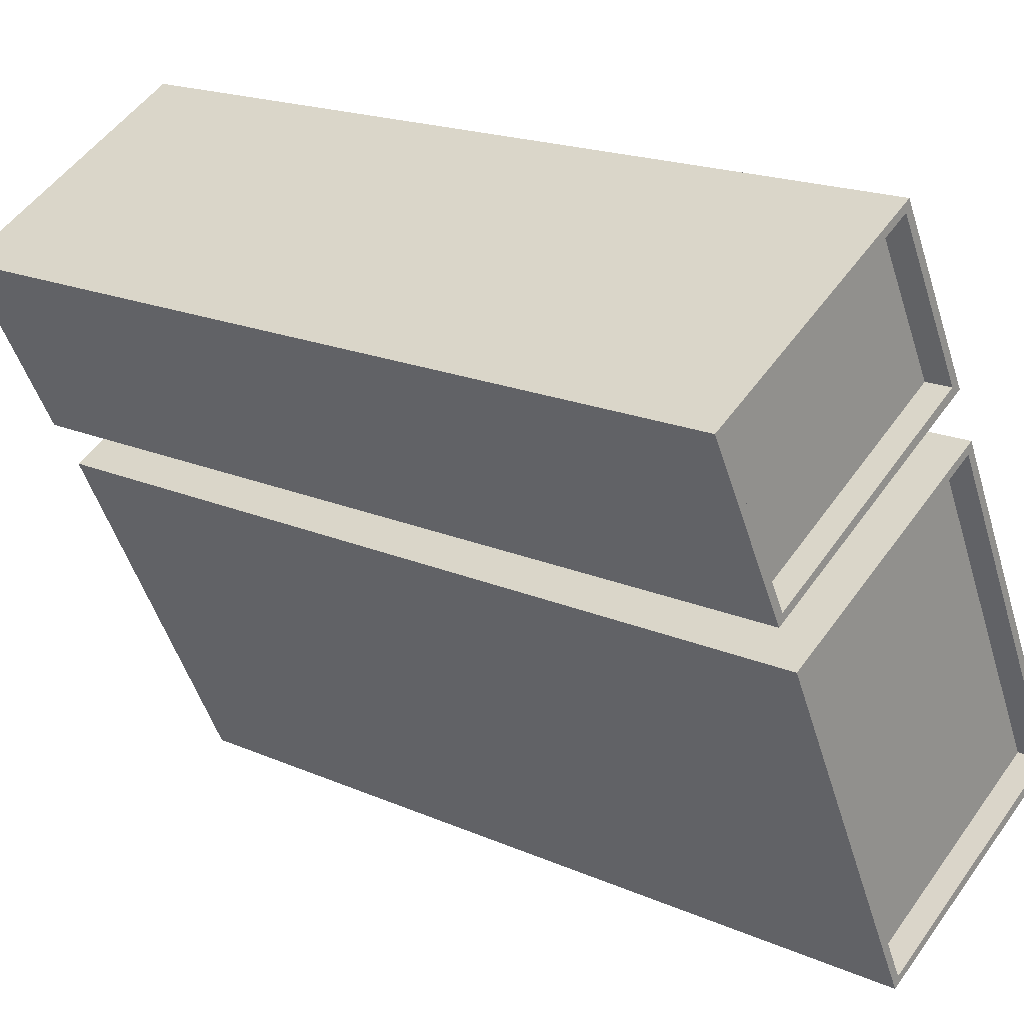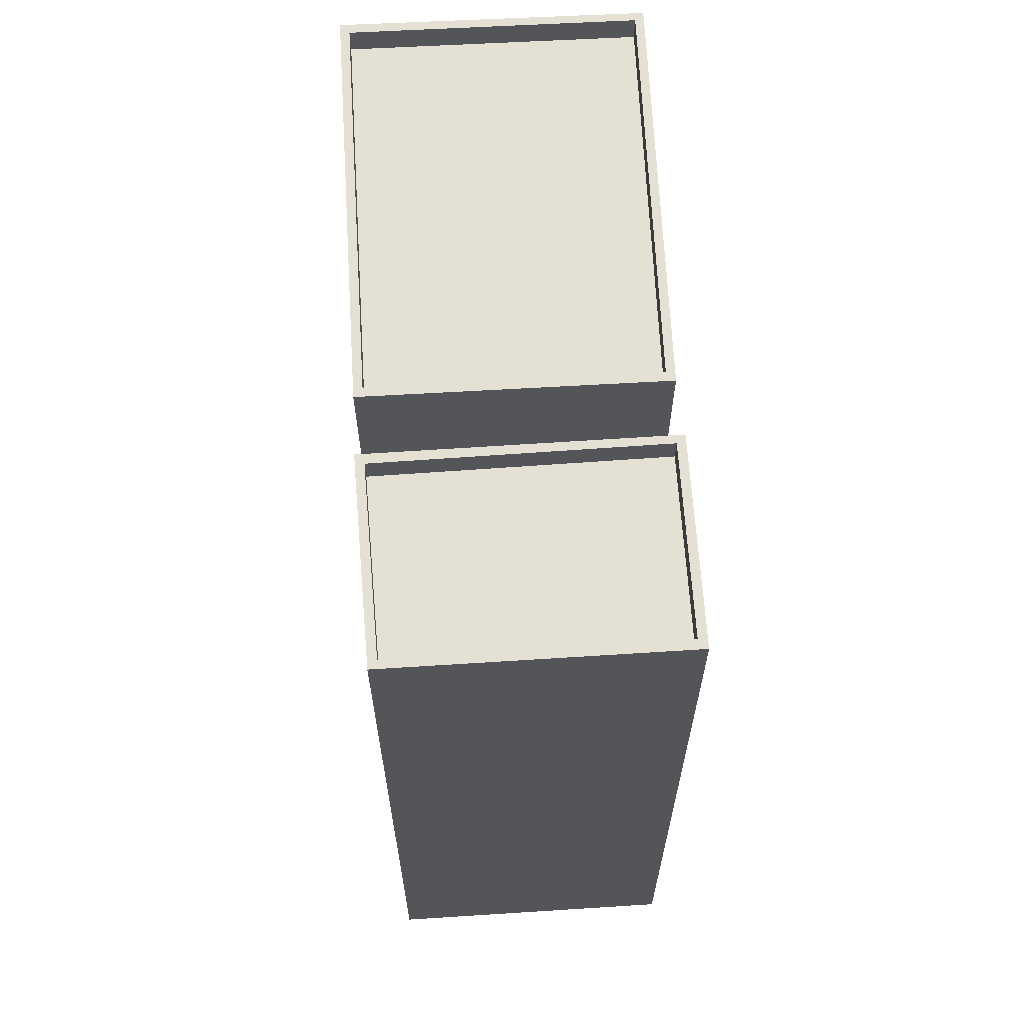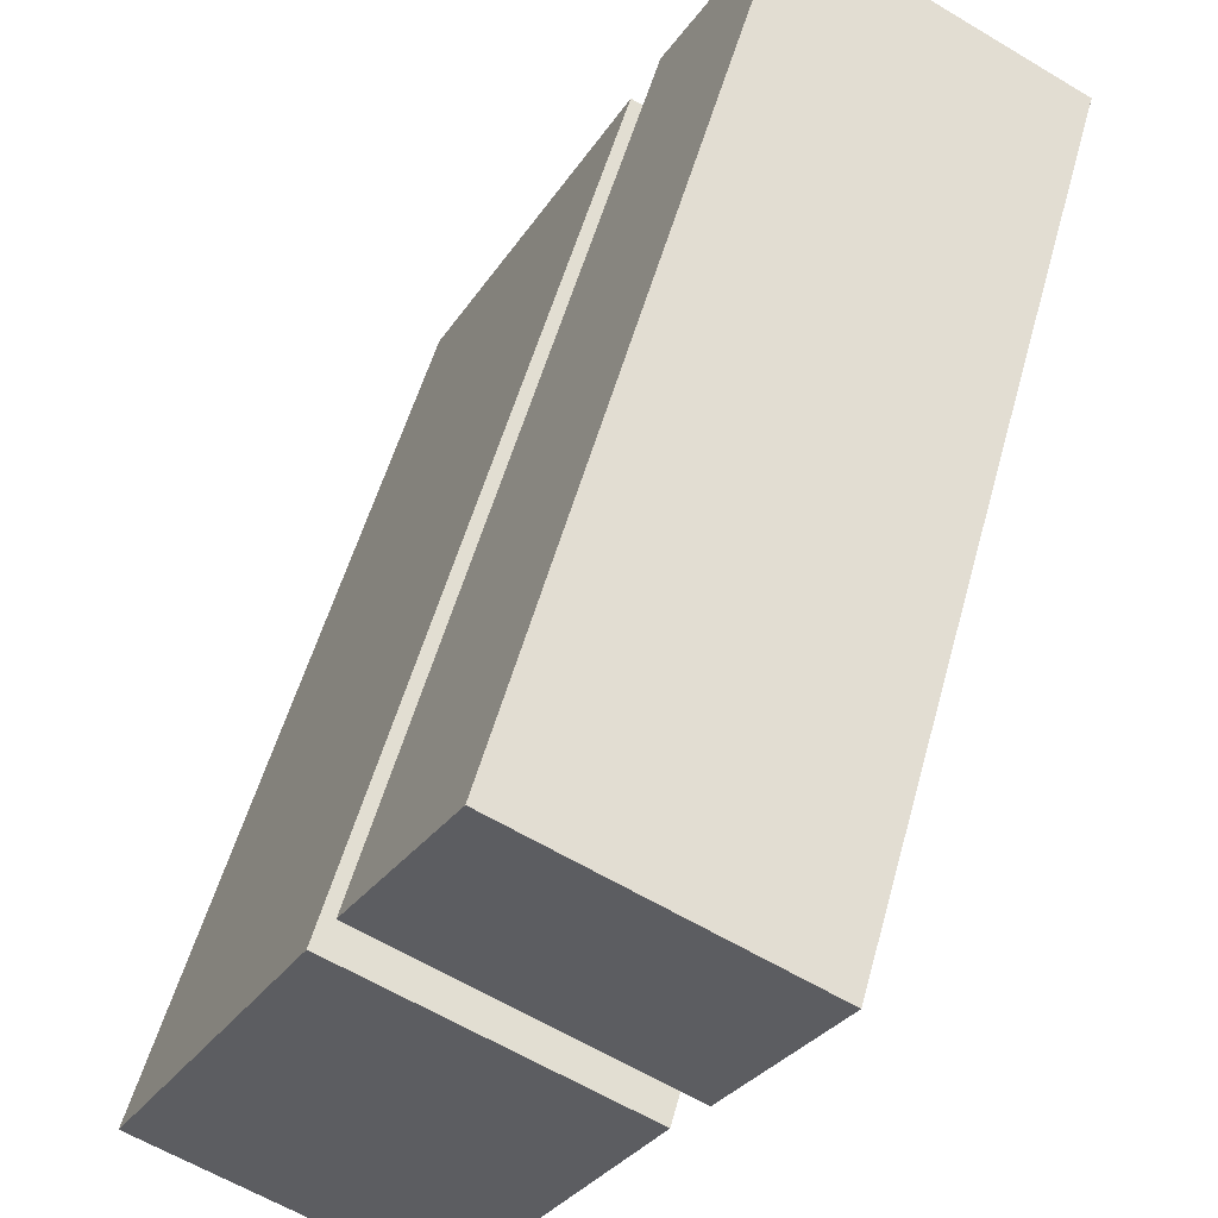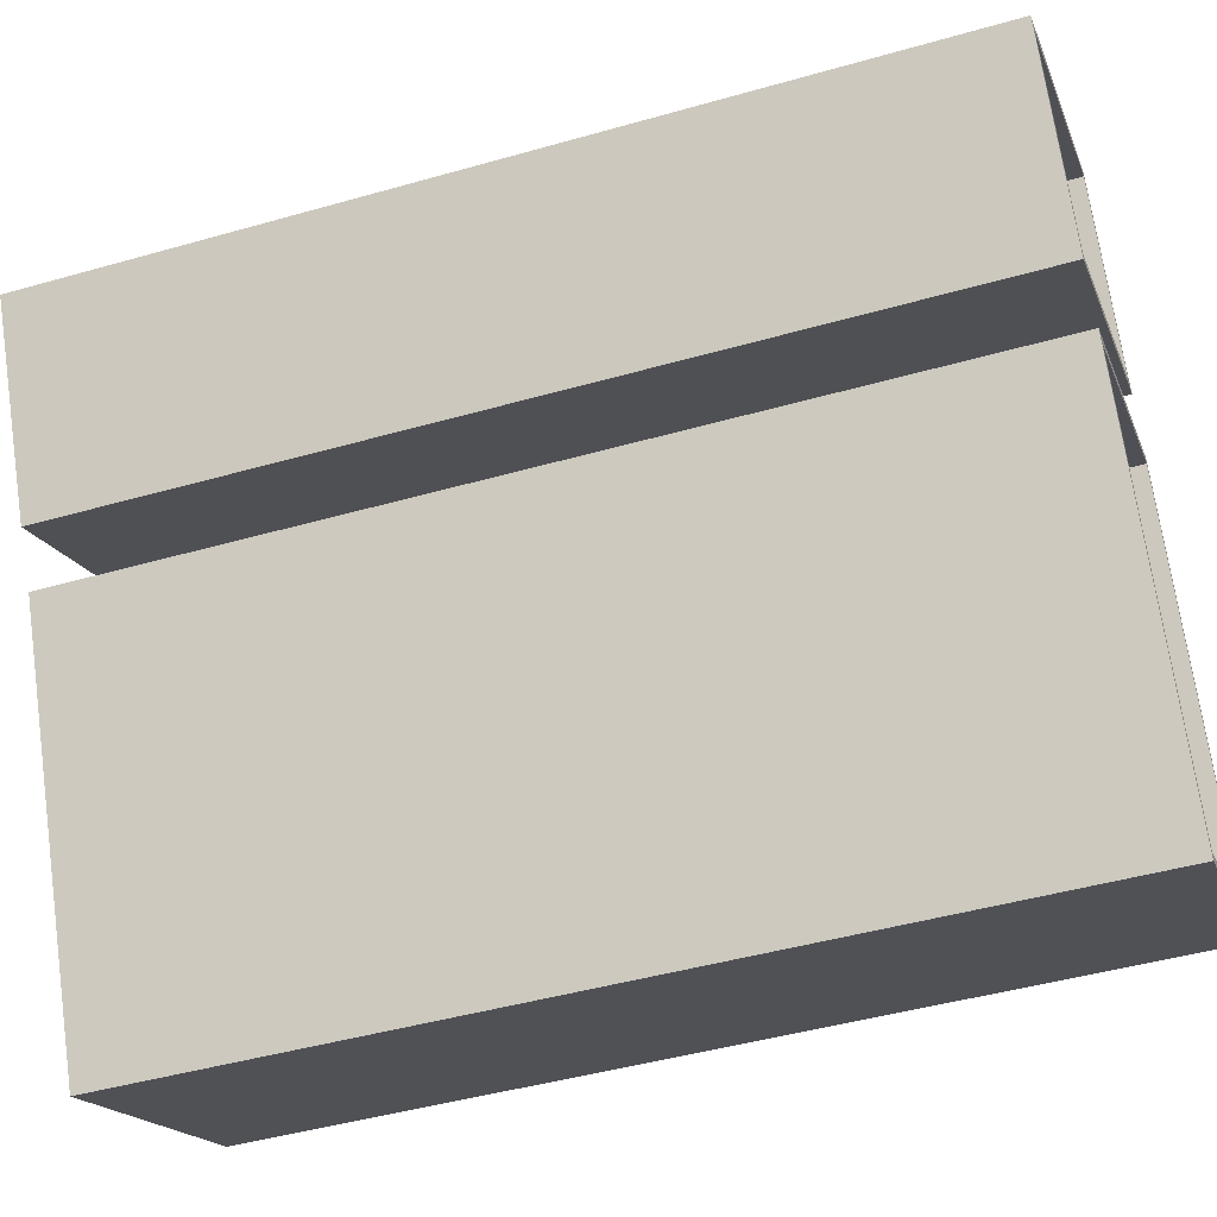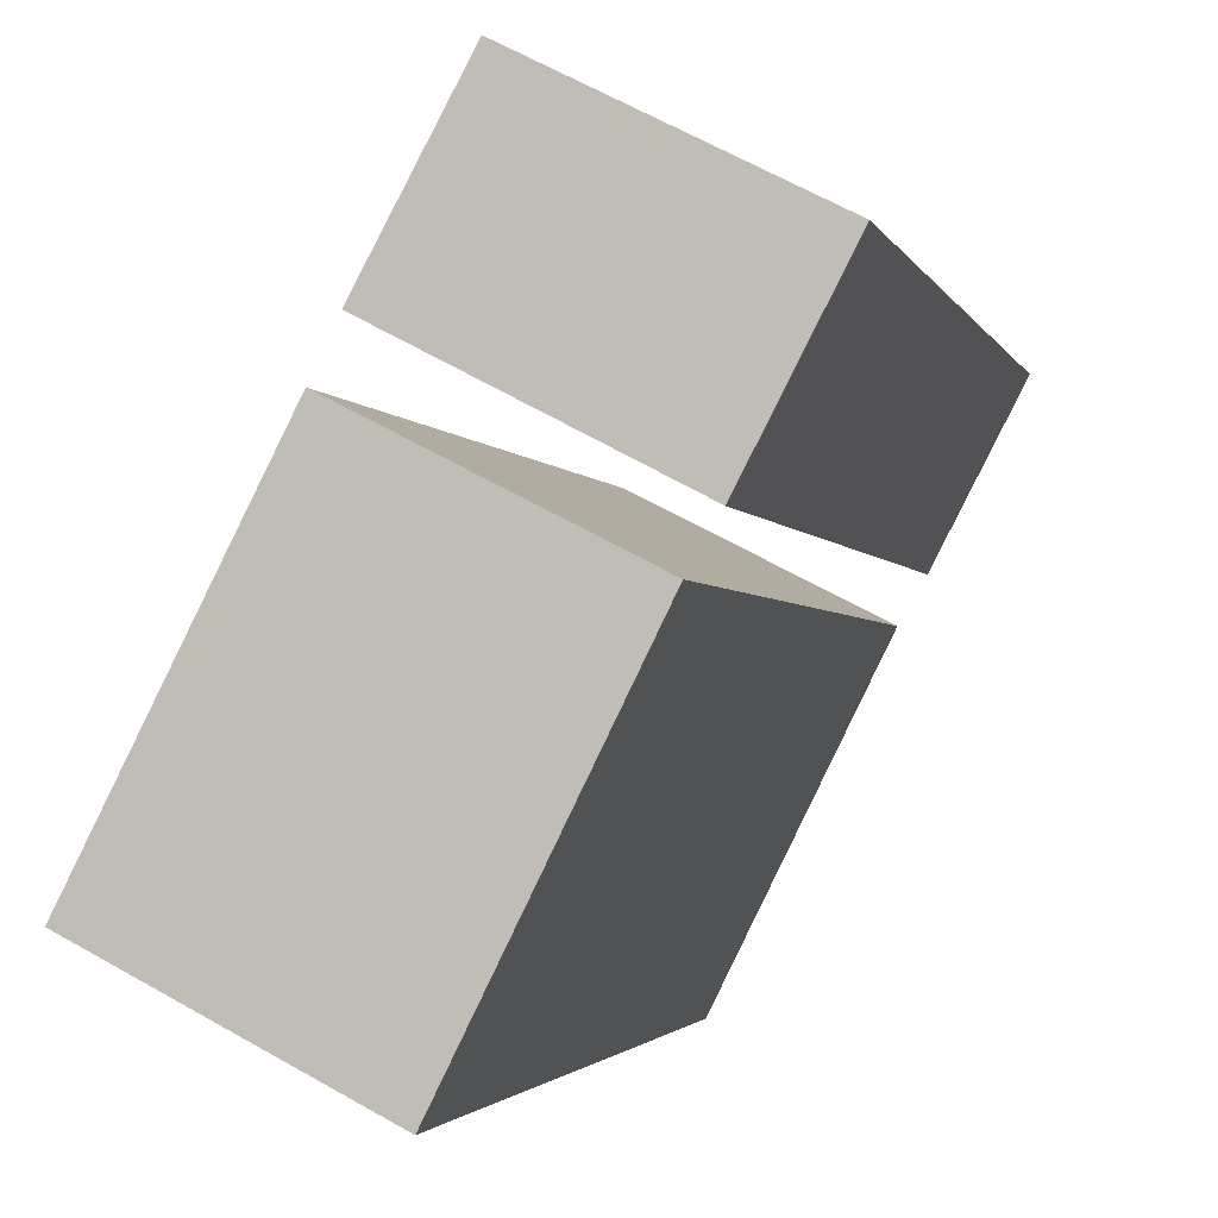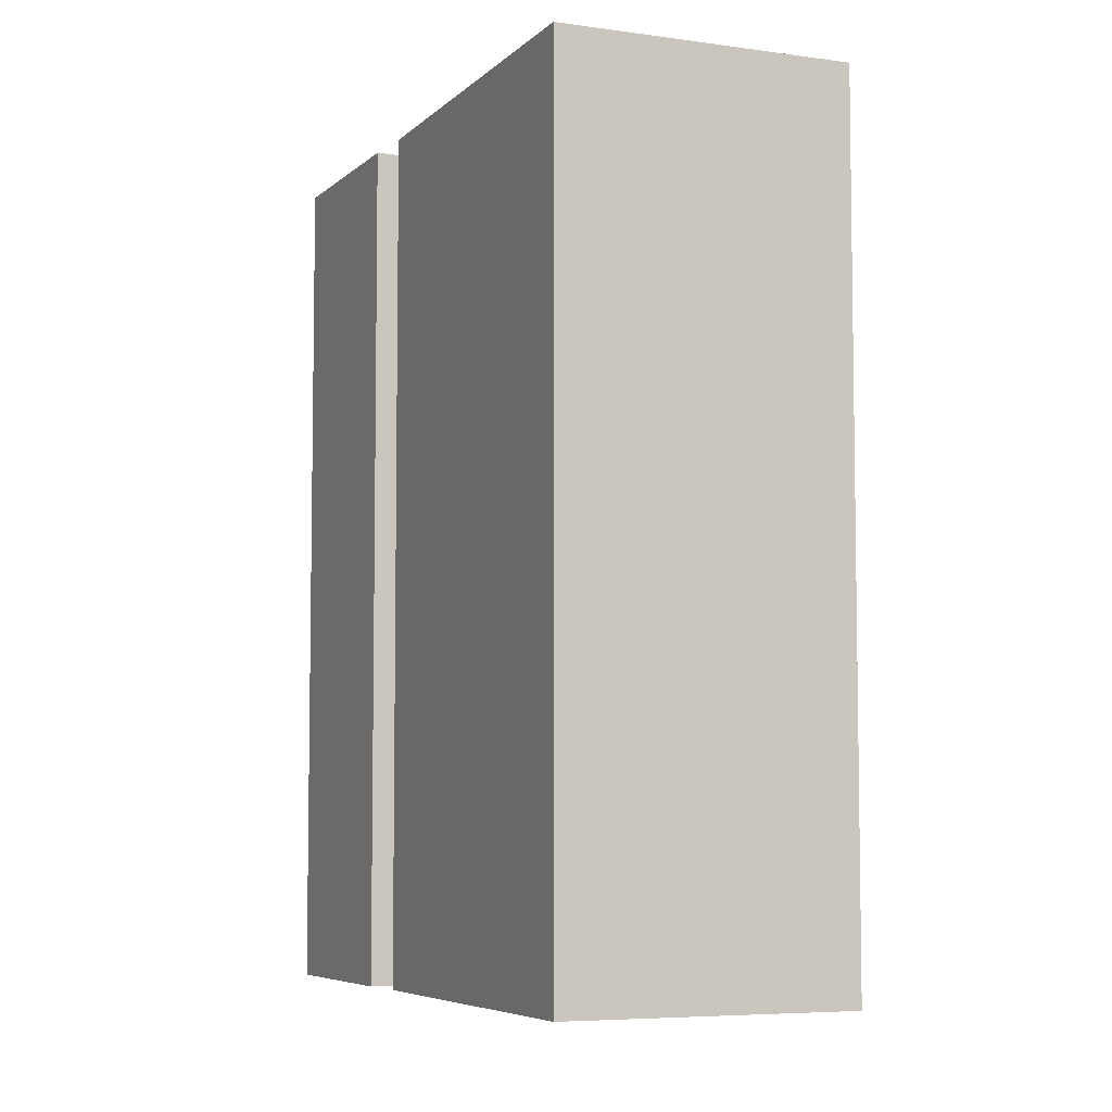
<metadata>
{"format":"obj","ext":"obj","renderer":"f3d","projection":"perspective","resolution":1024,"background":"white","views":[{"elev":18.8,"azim":129.7,"up":"+Z"},{"elev":65.6,"azim":23.7,"up":"+Y"},{"elev":53.3,"azim":15.2,"up":"+Z"},{"elev":-45.2,"azim":108.3,"up":"+Z"},{"elev":-2.4,"azim":14.6,"up":"+Z"},{"elev":-6.1,"azim":-176.6,"up":"+Y"}]}
</metadata>
<code>
g object_1
v -6010 0 9537
v -5981 0 9522
v -5981 96 9522
v -6010 96 9537
v -5981 0 9522
v -6001 0 9482
v -6001 96 9482
v -5981 96 9522
v -6001 0 9482
v -6030 0 9496
v -6030 96 9496
v -6001 96 9482
v -6030 0 9496
v -6010 0 9537
v -6010 96 9537
v -6030 96 9496
v -6010 96 9537
v -5981 96 9522
v -5982 96 9522
v -6009 96 9536
v -6001 96 9482
v -6001 96 9483
v -6030 96 9496
v -6029 96 9497
v -6009 96 9536
v -5982 96 9522
v -5982 93 9522
v -6009 93 9536
v -5982 96 9522
v -6001 96 9483
v -6001 93 9483
v -5982 93 9522
v -6029 96 9497
v -6009 96 9536
v -6009 93 9536
v -6029 93 9497
v -6001 93 9483
v -6029 93 9497
v -6009 93 9536
v -5982 93 9522
v -6001 0 9482
v -5981 0 9522
v -6010 0 9537
v -6030 0 9496
v -5996 0 9563
v -5967 0 9548
v -5967 96 9548
v -5996 96 9563
v -5967 0 9548
v -5978 0 9528
v -5978 96 9528
v -5967 96 9548
v -5978 0 9528
v -6007 0 9543
v -6007 96 9543
v -5978 96 9528
v -6007 0 9543
v -5996 0 9563
v -5996 96 9563
v -6007 96 9543
v -5996 96 9563
v -5967 96 9548
v -5968 96 9547
v -5996 96 9562
v -5978 96 9528
v -5978 96 9529
v -6007 96 9543
v -6005 96 9543
v -5996 96 9562
v -5968 96 9547
v -5968 93 9547
v -5996 93 9562
v -5968 96 9547
v -5978 96 9529
v -5978 93 9529
v -5968 93 9547
v -5978 96 9529
v -6005 96 9543
v -6005 93 9543
v -5978 93 9529
v -6005 96 9543
v -5996 96 9562
v -5996 93 9562
v -6005 93 9543
v -5978 93 9529
v -6005 93 9543
v -5996 93 9562
v -5968 93 9547
v -5978 0 9528
v -5967 0 9548
v -5996 0 9563
v -6007 0 9543
f 1 2 3 4
f 5 6 7 8
f 9 10 11 12
f 13 14 15 16
f 17 18 19 20
f 18 21 22 19
f 21 23 24 22
f 23 17 20 24
f 25 26 27 28
f 29 30 31 32
f 33 34 35 36
f 37 38 39 40
f 41 42 43 44
f 45 46 47 48
f 49 50 51 52
f 53 54 55 56
f 57 58 59 60
f 61 62 63 64
f 62 65 66 63
f 65 67 68 66
f 67 61 64 68
f 69 70 71 72
f 73 74 75 76
f 77 78 79 80
f 81 82 83 84
f 85 86 87 88
f 89 90 91 92

</code>
